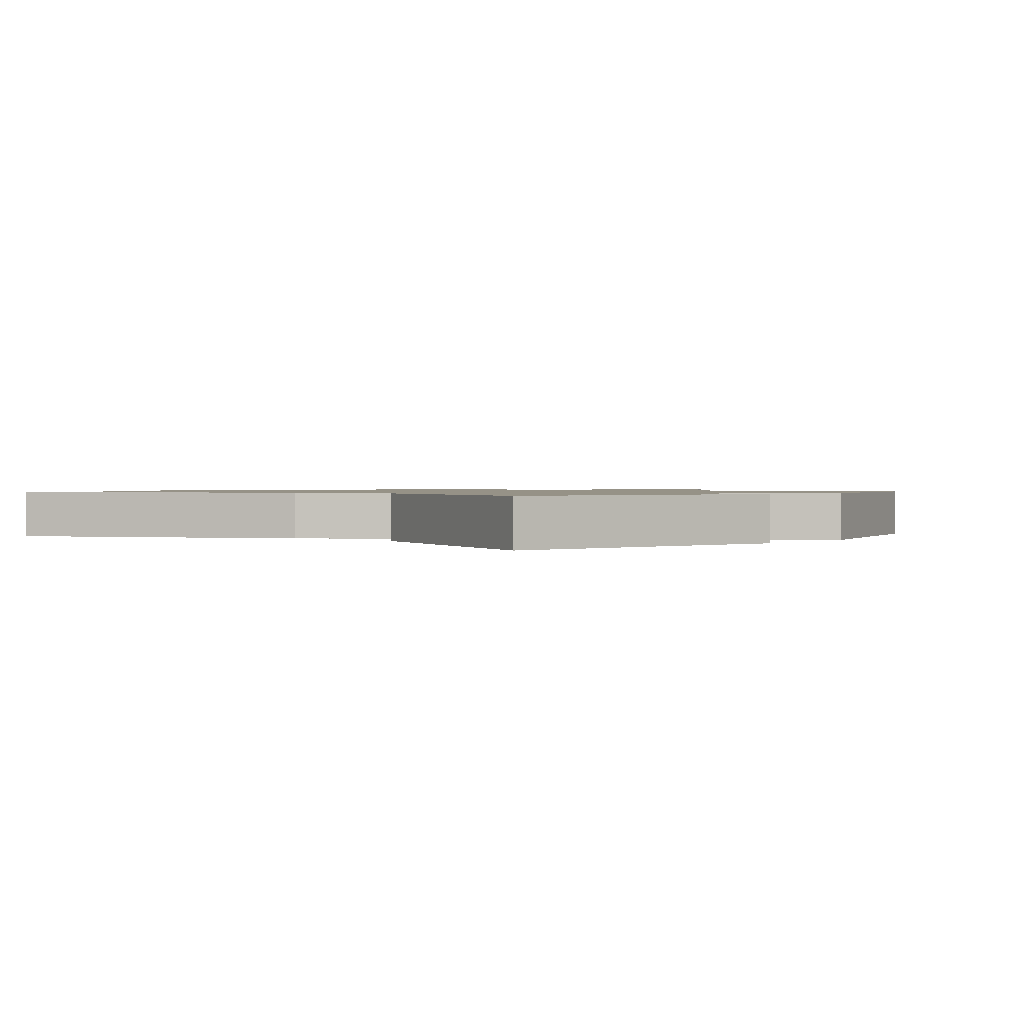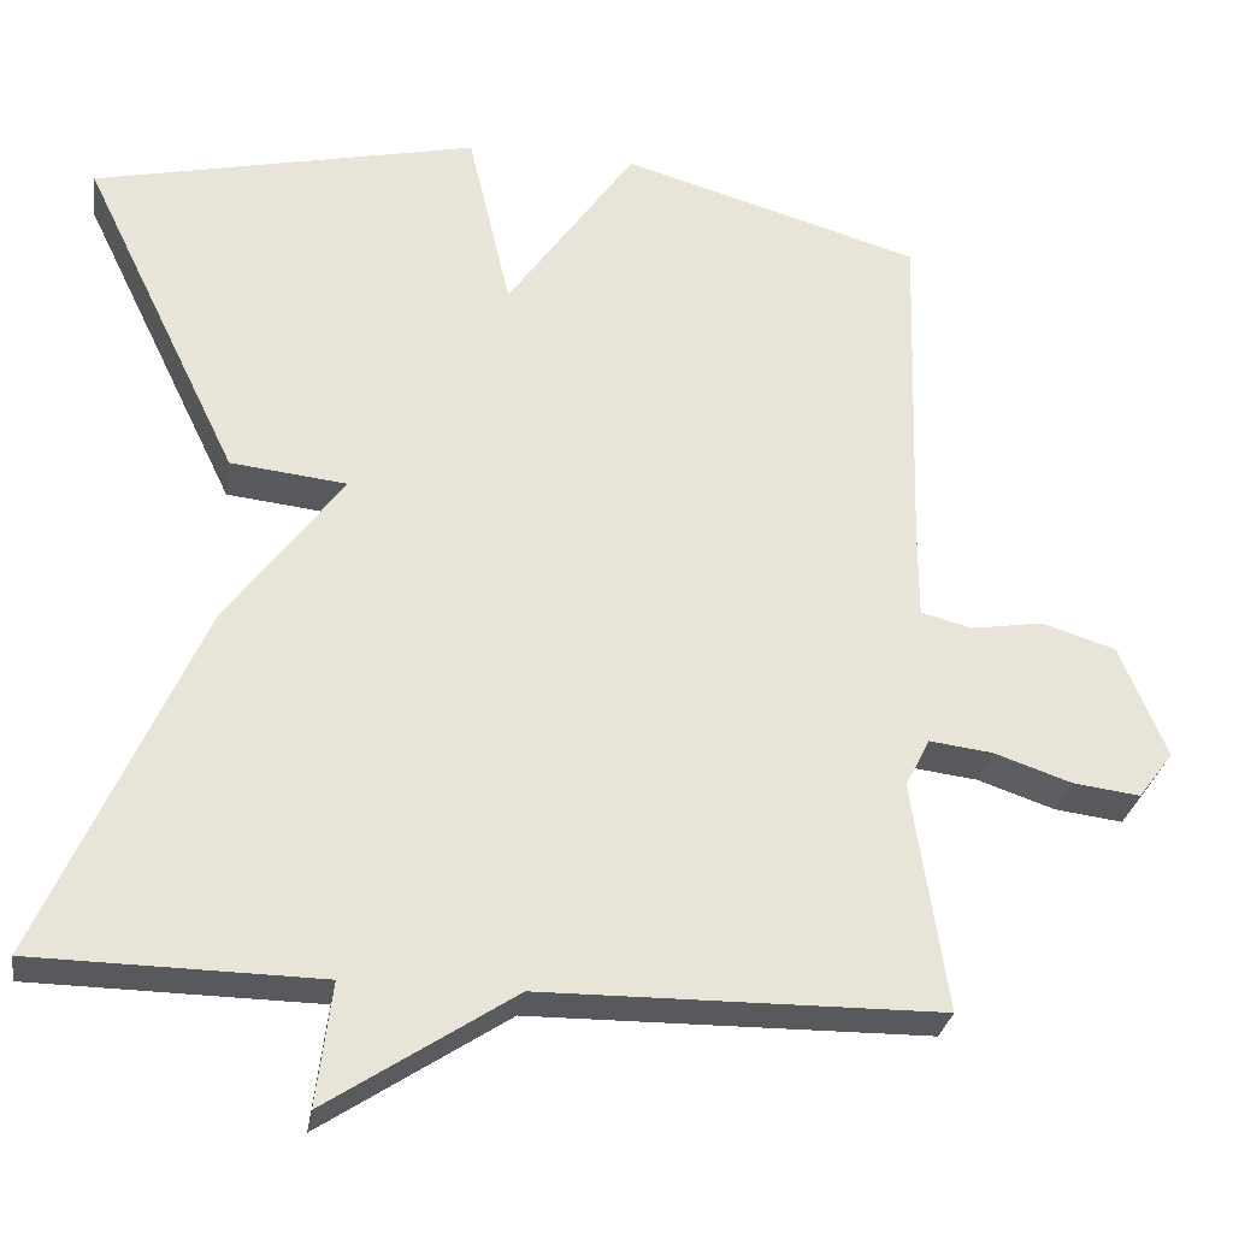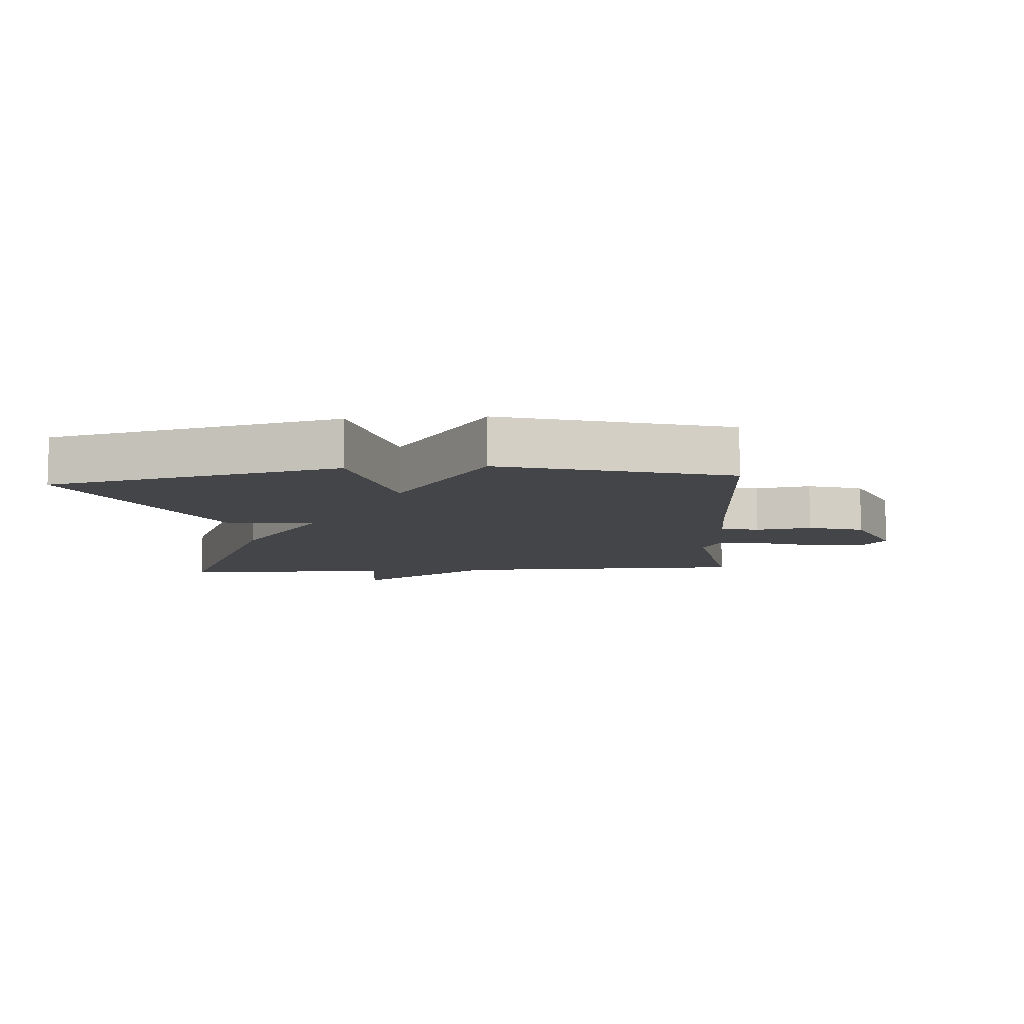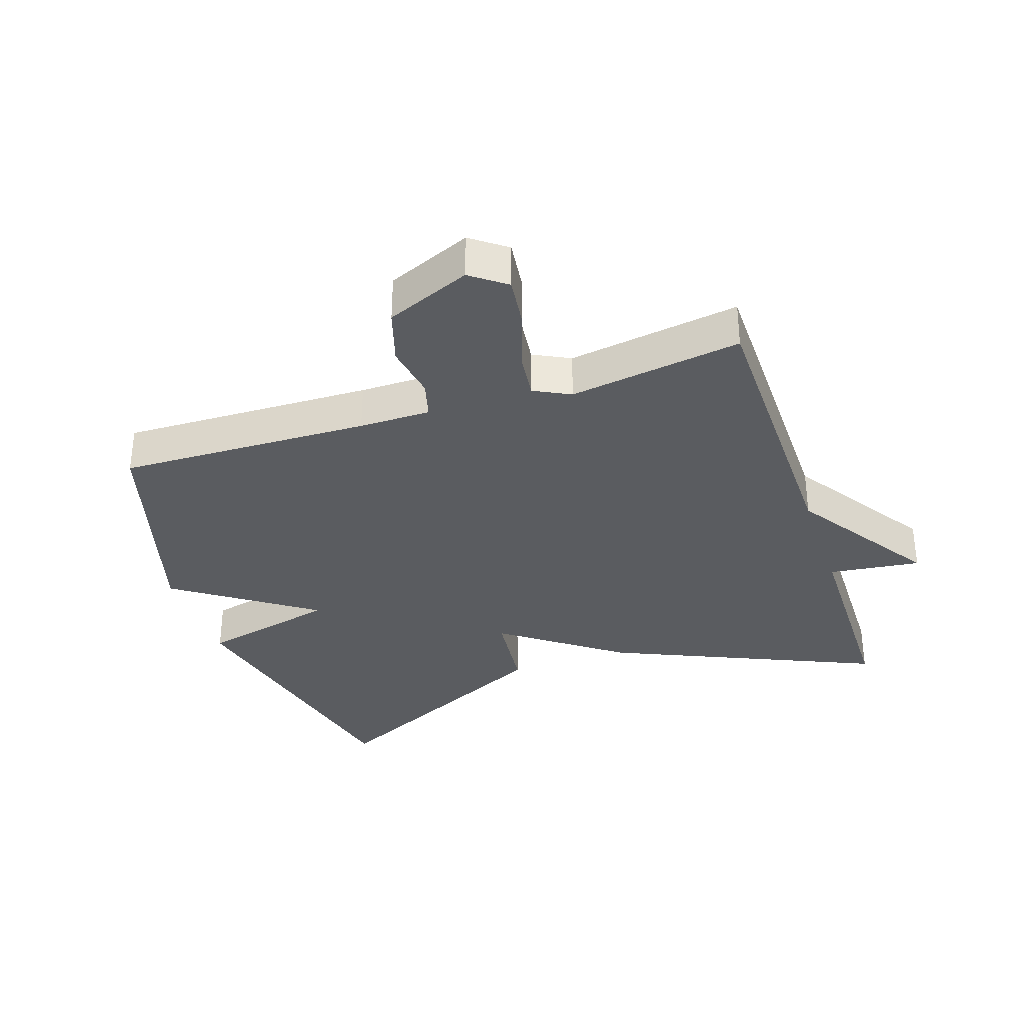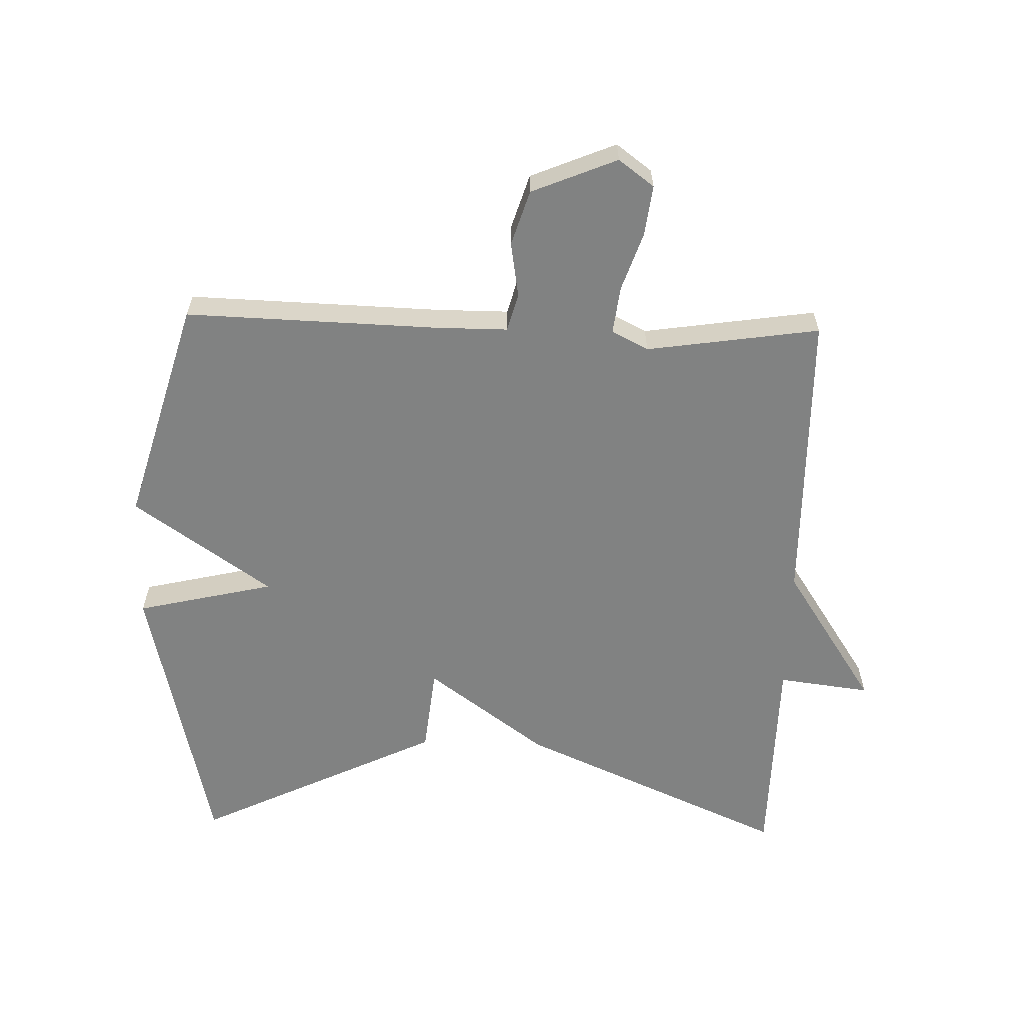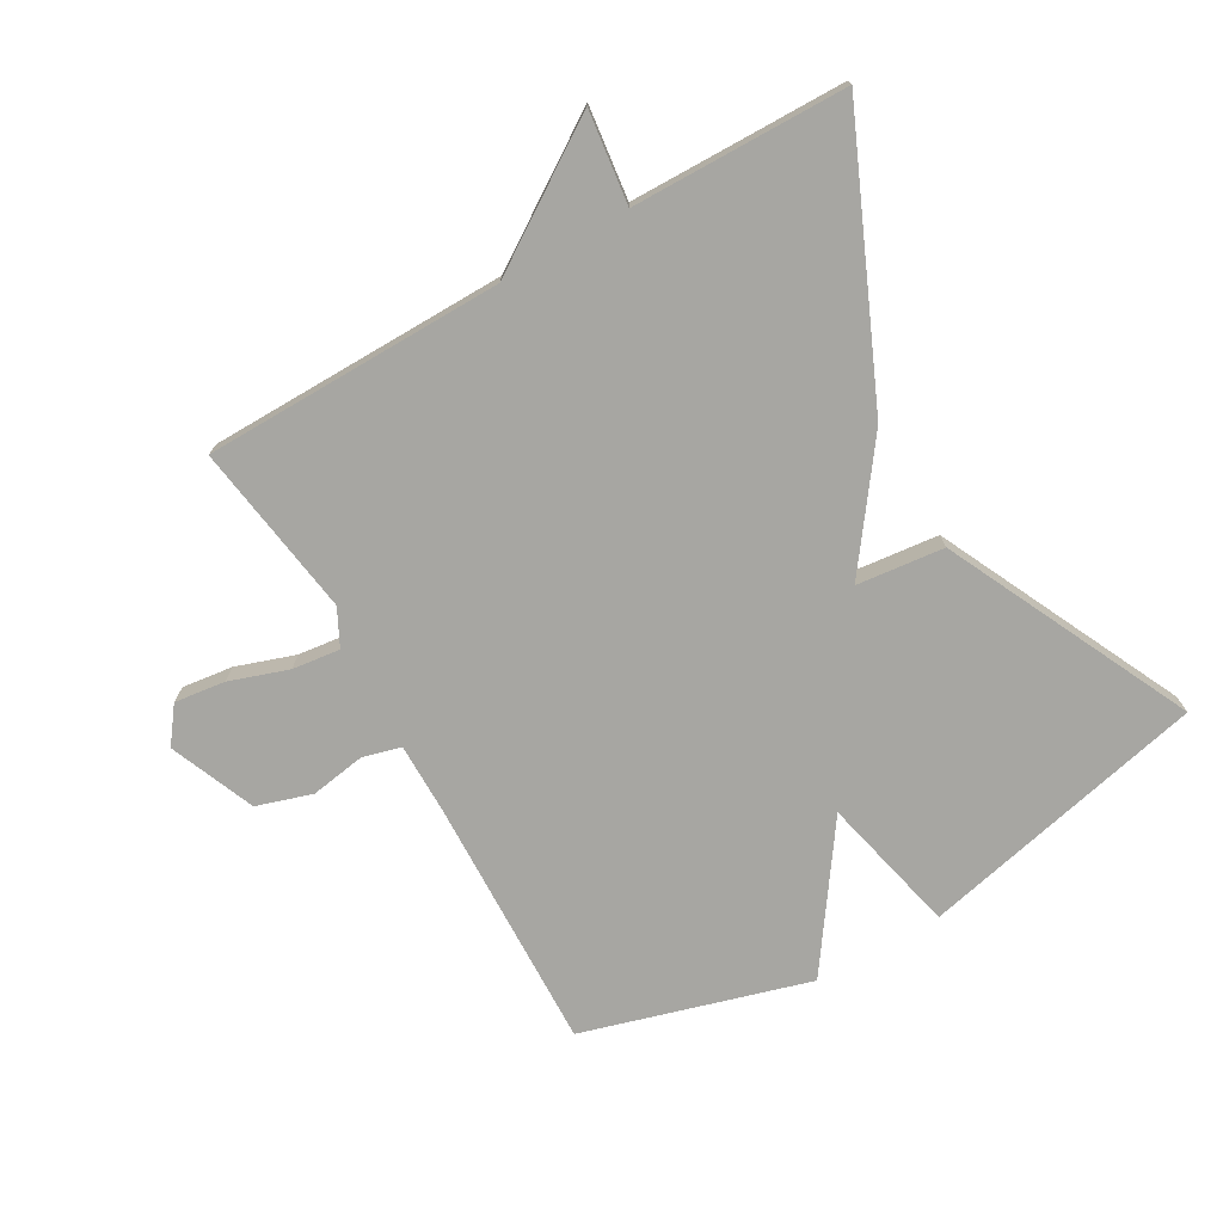
<metadata>
{"format":"obj","ext":"obj","renderer":"f3d","projection":"perspective","resolution":1024,"background":"white","views":[{"elev":1.0,"azim":-50.7,"up":"+Y"},{"elev":-29.2,"azim":-9.1,"up":"+Z"},{"elev":-9.0,"azim":4.3,"up":"+Y"},{"elev":-34.0,"azim":108.6,"up":"+Y"},{"elev":-60.6,"azim":88.4,"up":"+Y"},{"elev":-74.0,"azim":-150.2,"up":"+Y"}]}
</metadata>
<code>
v -0.5 0.07 -0.5
v -0.316 0.07 -0.082
v -0.18 0.07 0.103
v -0.316 0.07 0.118
v -0.5 0.07 0.5
v -0.05 0.07 0.602
v 0 0.07 0.387
v 0.15 0.07 0.602
v 0.5 0.07 0.5
v 0.488 0.07 0.106
v 0.488 0.07 -0.006
v 0.547 0.07 -0.022
v 0.633 0.07 -0.008
v 0.719 0.07 -0.035
v 0.774 0.07 -0.168
v 0.733 0.07 -0.223
v 0.654 0.07 -0.213
v 0.563 0.07 -0.182
v 0.489 0.07 -0.173
v 0.46 0.07 -0.23
v 0.5 0.07 -0.5
v 0.034 0.07 -0.505
v -0.184 0.07 -0.649
v -0.166 0.07 -0.505
v -0.5 0 -0.5
v -0.316 0 -0.082
v -0.18 0 0.103
v -0.316 0 0.118
v -0.5 0 0.5
v -0.05 0 0.602
v 0 0 0.387
v 0.15 0 0.602
v 0.5 0 0.5
v 0.488 0 0.106
v 0.488 0 -0.006
v 0.547 0 -0.022
v 0.633 0 -0.008
v 0.719 0 -0.035
v 0.774 0 -0.168
v 0.733 0 -0.223
v 0.654 0 -0.213
v 0.563 0 -0.182
v 0.489 0 -0.173
v 0.46 0 -0.23
v 0.5 0 -0.5
v 0.034 0 -0.505
v -0.184 0 -0.649
v -0.166 0 -0.505
f 22 23 24
f 1 2 3
f 24 1 3
f 22 24 3
f 21 22 3
f 20 21 3
f 19 20 3
f 18 19 3
f 16 17 18
f 15 16 18
f 14 15 18
f 13 14 18
f 12 13 18
f 11 12 18 3
f 10 11 3
f 9 10 3
f 8 9 3
f 7 8 3
f 5 6 7
f 4 5 7
f 3 4 7
f 48 47 46
f 27 26 25
f 27 25 48
f 27 48 46
f 27 46 45
f 27 45 44
f 27 44 43
f 27 43 42
f 42 41 40
f 42 40 39
f 42 39 38
f 42 38 37
f 42 37 36
f 27 42 36 35
f 27 35 34
f 27 34 33
f 27 33 32
f 27 32 31
f 31 30 29
f 31 29 28
f 31 28 27
f 1 25 26 2
f 2 26 27 3
f 3 27 28 4
f 4 28 29 5
f 5 29 30 6
f 6 30 31 7
f 7 31 32 8
f 8 32 33 9
f 9 33 34 10
f 10 34 35 11
f 11 35 36 12
f 12 36 37 13
f 13 37 38 14
f 14 38 39 15
f 15 39 40 16
f 16 40 41 17
f 17 41 42 18
f 18 42 43 19
f 19 43 44 20
f 20 44 45 21
f 21 45 46 22
f 22 46 47 23
f 23 47 48 24
f 24 48 25 1

</code>
